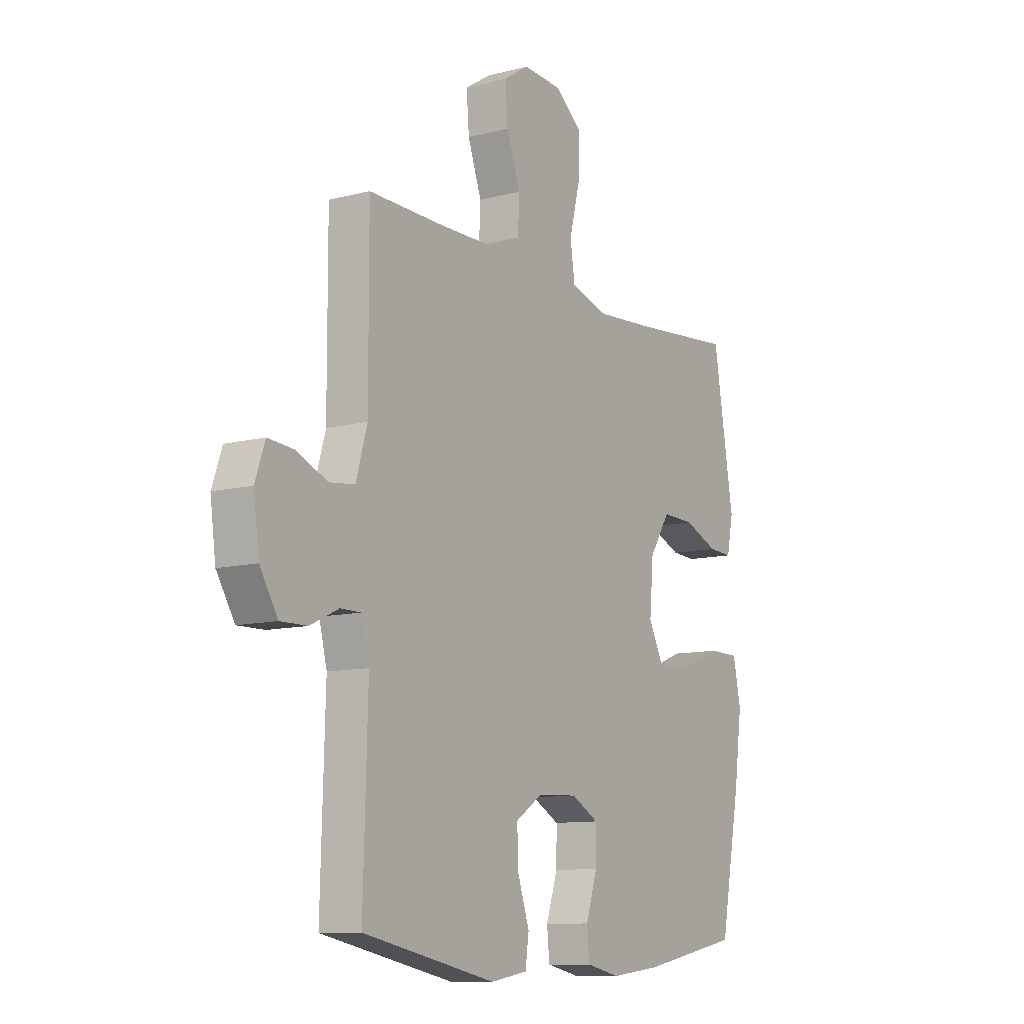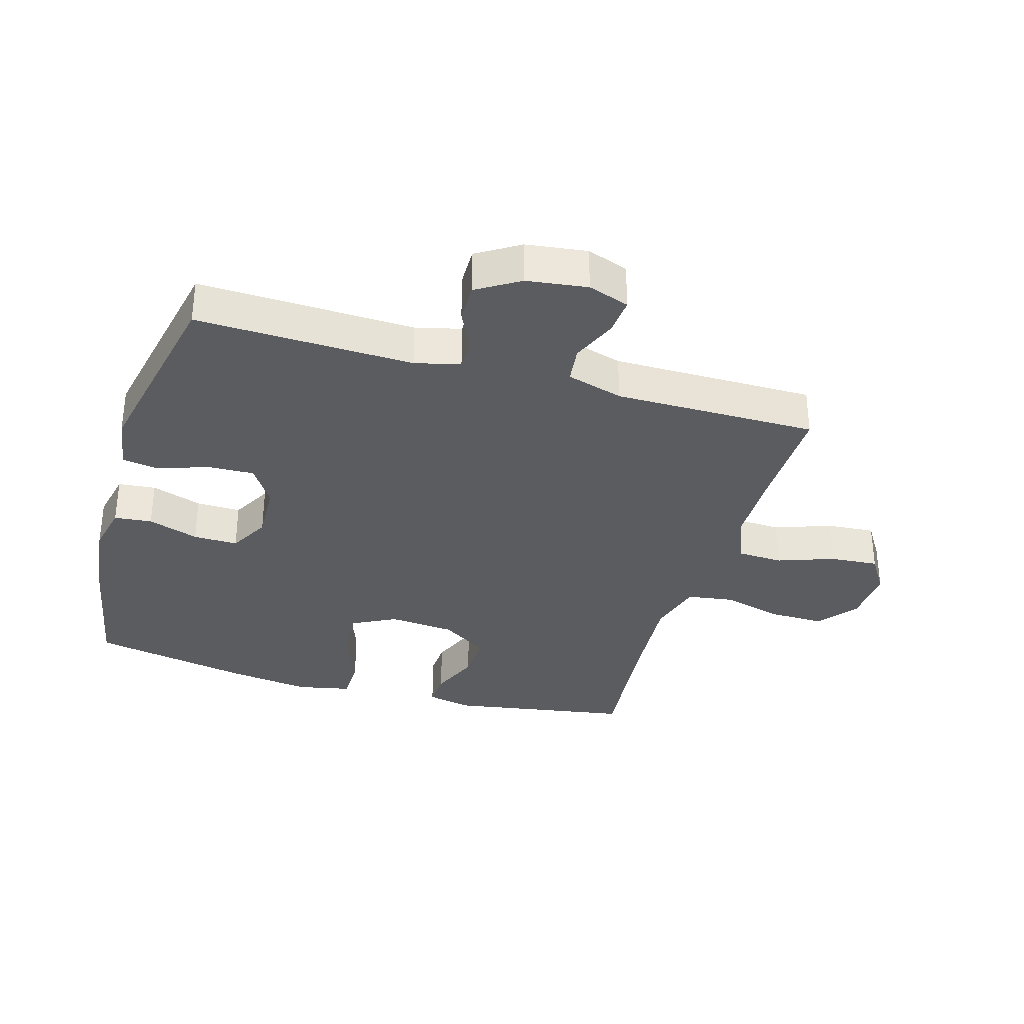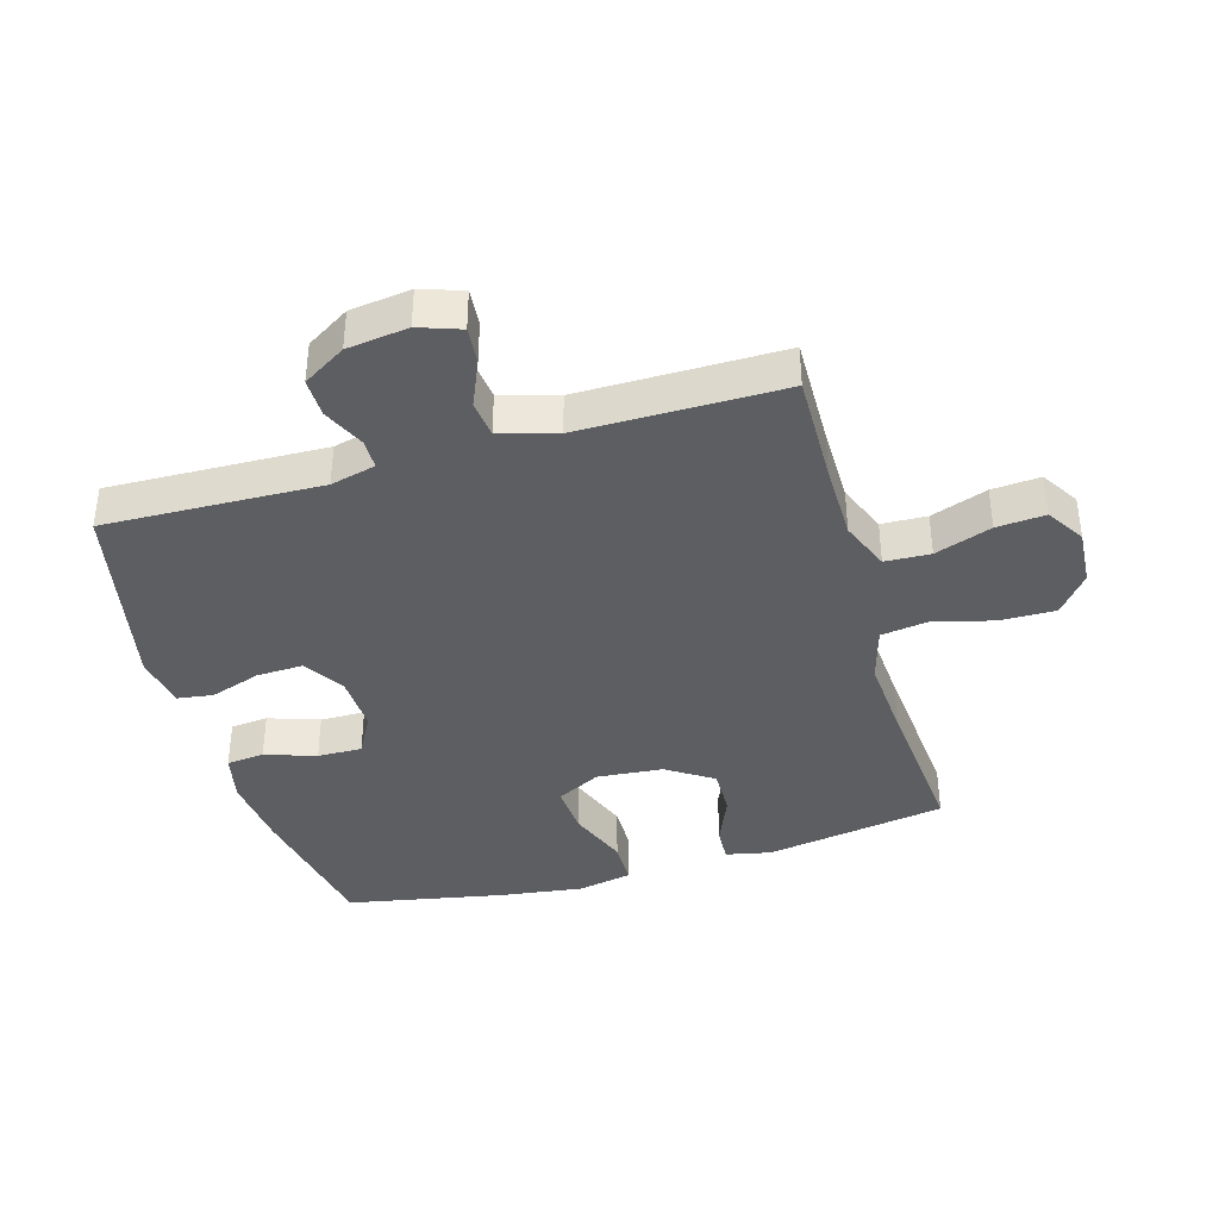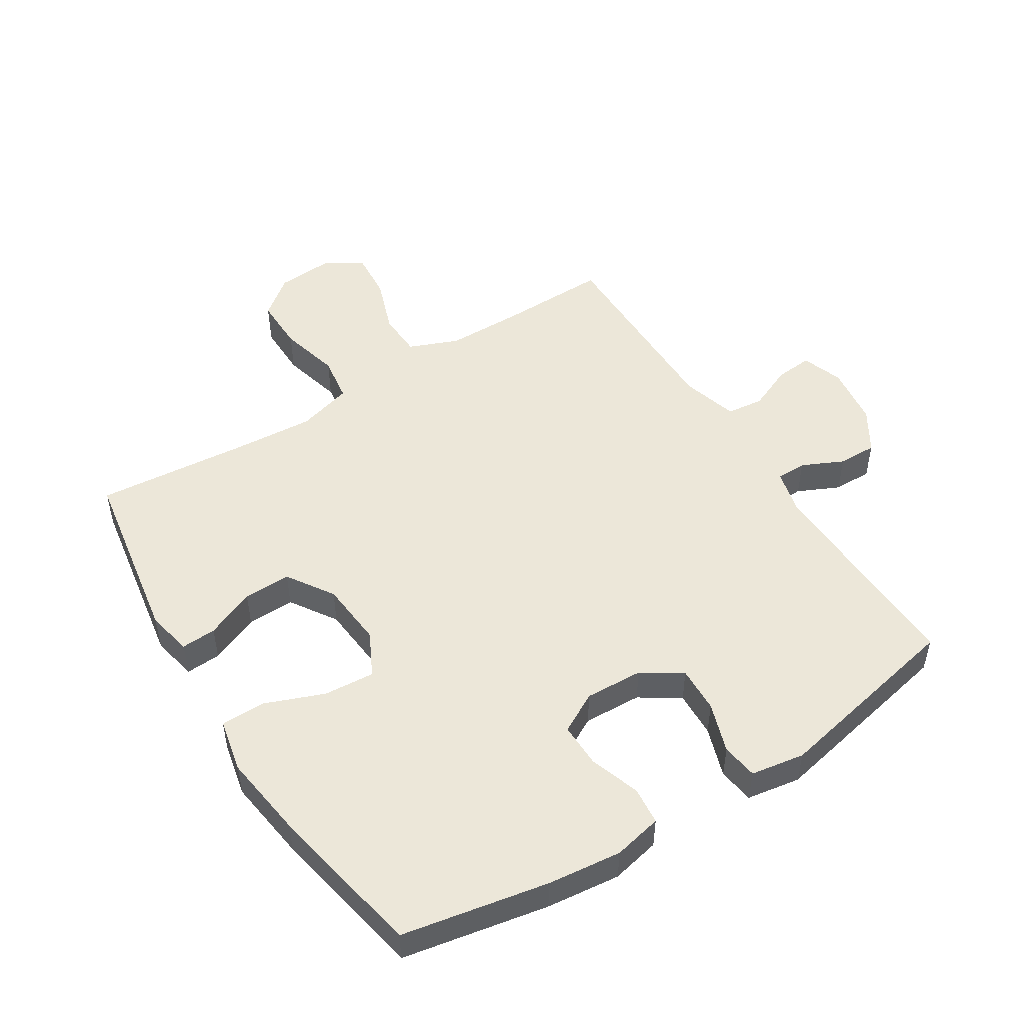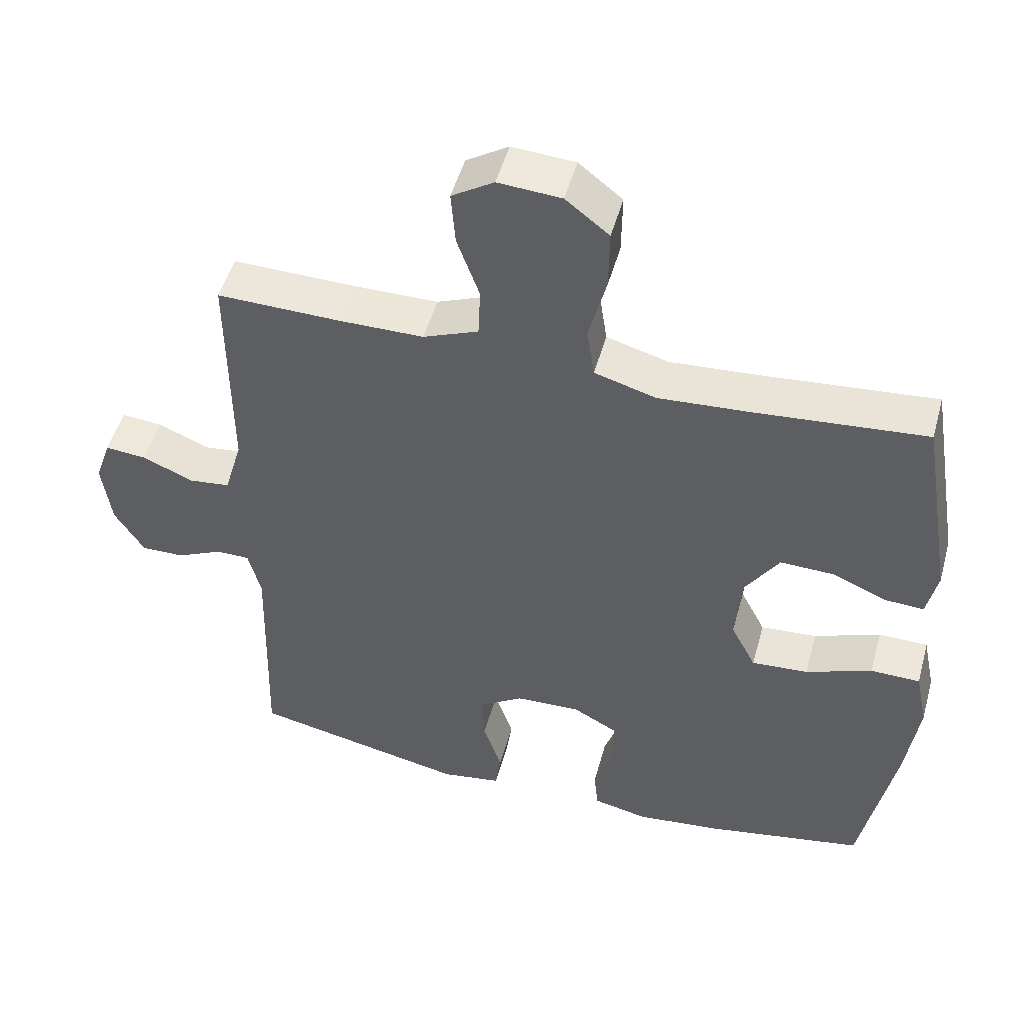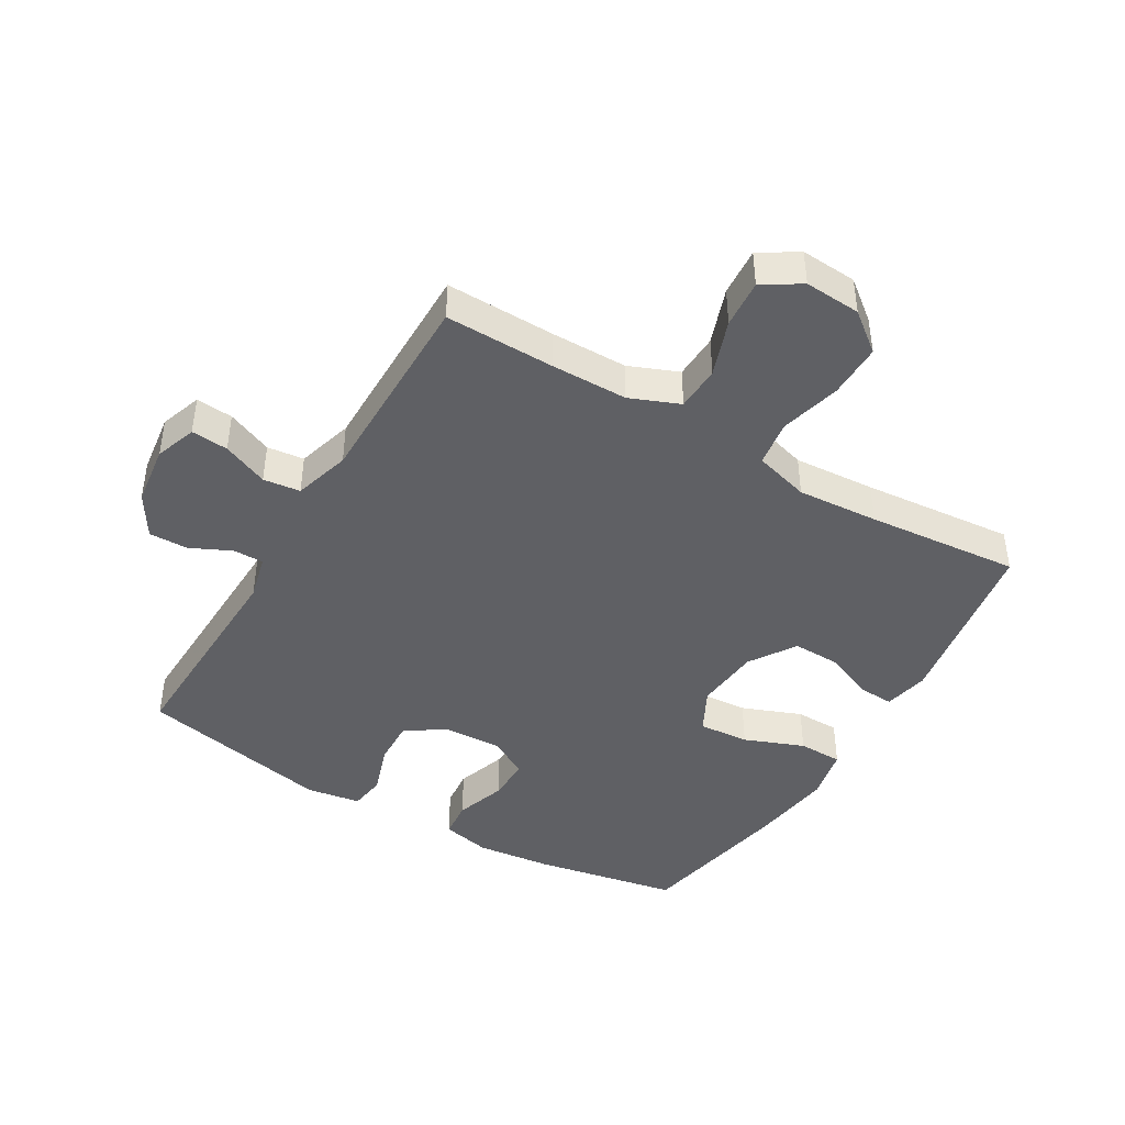
<metadata>
{"format":"obj","ext":"obj","renderer":"f3d","projection":"perspective","resolution":1024,"background":"white","views":[{"elev":-10.5,"azim":-57.2,"up":"+Z"},{"elev":-33.8,"azim":-106.3,"up":"+Y"},{"elev":-39.1,"azim":-73.9,"up":"+Y"},{"elev":50.1,"azim":147.8,"up":"+Y"},{"elev":50.0,"azim":15.3,"up":"+Z"},{"elev":-43.5,"azim":-30.6,"up":"+Y"}]}
</metadata>
<code>
v 0.5 0.07 -0.5
v 0.267 0.07 -0.544
v 0.149 0.07 -0.557
v 0.071 0.07 -0.54
v 0.065 0.07 -0.48
v 0.092 0.07 -0.399
v 0.093 0.07 -0.328
v 0.029 0.07 -0.293
v -0.064 0.07 -0.297
v -0.127 0.07 -0.338
v -0.124 0.07 -0.412
v -0.097 0.07 -0.492
v -0.105 0.07 -0.55
v -0.191 0.07 -0.564
v -0.5 0.07 -0.5
v -0.49 0.07 -0.155
v -0.508 0.07 -0.083
v -0.556 0.07 -0.083
v -0.622 0.07 -0.114
v -0.684 0.07 -0.115
v -0.726 0.07 -0.047
v -0.739 0.07 0.05
v -0.716 0.07 0.116
v -0.657 0.07 0.111
v -0.584 0.07 0.08
v -0.525 0.07 0.087
v -0.499 0.07 0.177
v -0.5 0.07 0.5
v -0.325 0.07 0.497
v -0.203 0.07 0.498
v -0.124 0.07 0.53
v -0.121 0.07 0.602
v -0.153 0.07 0.692
v -0.159 0.07 0.769
v -0.099 0.07 0.807
v -0.009 0.07 0.801
v 0.053 0.07 0.752
v 0.052 0.07 0.665
v 0.027 0.07 0.568
v 0.038 0.07 0.494
v 0.126 0.07 0.469
v 0.256 0.07 0.478
v 0.5 0.07 0.5
v 0.548 0.07 0.212
v 0.533 0.07 0.14
v 0.477 0.07 0.143
v 0.398 0.07 0.176
v 0.322 0.07 0.178
v 0.274 0.07 0.104
v 0.265 0.07 -0.001
v 0.301 0.07 -0.071
v 0.382 0.07 -0.065
v 0.477 0.07 -0.028
v 0.548 0.07 -0.029
v 0.566 0.07 -0.115
v 0.548 0.07 -0.249
v 0.5 0 -0.5
v 0.267 0 -0.544
v 0.149 0 -0.557
v 0.071 0 -0.54
v 0.065 0 -0.48
v 0.092 0 -0.399
v 0.093 0 -0.328
v 0.029 0 -0.293
v -0.064 0 -0.297
v -0.127 0 -0.338
v -0.124 0 -0.412
v -0.097 0 -0.492
v -0.105 0 -0.55
v -0.191 0 -0.564
v -0.5 0 -0.5
v -0.49 0 -0.155
v -0.508 0 -0.083
v -0.556 0 -0.083
v -0.622 0 -0.114
v -0.684 0 -0.115
v -0.726 0 -0.047
v -0.739 0 0.05
v -0.716 0 0.116
v -0.657 0 0.111
v -0.584 0 0.08
v -0.525 0 0.087
v -0.499 0 0.177
v -0.5 0 0.5
v -0.325 0 0.497
v -0.203 0 0.498
v -0.124 0 0.53
v -0.121 0 0.602
v -0.153 0 0.692
v -0.159 0 0.769
v -0.099 0 0.807
v -0.009 0 0.801
v 0.053 0 0.752
v 0.052 0 0.665
v 0.027 0 0.568
v 0.038 0 0.494
v 0.126 0 0.469
v 0.256 0 0.478
v 0.5 0 0.5
v 0.548 0 0.212
v 0.533 0 0.14
v 0.477 0 0.143
v 0.398 0 0.176
v 0.322 0 0.178
v 0.274 0 0.104
v 0.265 0 -0.001
v 0.301 0 -0.071
v 0.382 0 -0.065
v 0.477 0 -0.028
v 0.548 0 -0.029
v 0.566 0 -0.115
v 0.548 0 -0.249
f 4 5 6
f 3 4 6
f 2 3 6
f 1 2 6
f 56 1 6
f 55 56 6
f 54 55 6
f 53 54 6
f 52 53 6
f 51 52 6 7
f 50 51 7 8
f 49 50 8 9
f 48 49 9 10
f 45 46 47
f 44 45 47
f 43 44 47
f 42 43 47
f 41 42 47 48
f 40 41 48 10
f 37 38 39
f 36 37 39
f 35 36 39
f 34 35 39
f 33 34 39
f 32 33 39
f 39 40 10
f 32 39 10
f 31 32 10
f 27 28 29
f 26 27 29 30
f 23 24 25
f 22 23 25
f 21 22 25
f 20 21 25
f 19 20 25
f 18 19 25
f 17 18 25 26
f 30 31 10
f 26 30 10
f 17 26 10
f 16 17 10
f 14 15 16
f 13 14 16
f 12 13 16
f 11 12 16
f 10 11 16
f 62 61 60
f 62 60 59
f 62 59 58
f 62 58 57
f 62 57 112
f 62 112 111
f 62 111 110
f 62 110 109
f 62 109 108
f 63 62 108 107
f 64 63 107 106
f 65 64 106 105
f 66 65 105 104
f 103 102 101
f 103 101 100
f 103 100 99
f 103 99 98
f 104 103 98 97
f 66 104 97 96
f 95 94 93
f 95 93 92
f 95 92 91
f 95 91 90
f 95 90 89
f 95 89 88
f 66 96 95
f 66 95 88
f 66 88 87
f 85 84 83
f 86 85 83 82
f 81 80 79
f 81 79 78
f 81 78 77
f 81 77 76
f 81 76 75
f 81 75 74
f 82 81 74 73
f 66 87 86
f 66 86 82
f 66 82 73
f 66 73 72
f 72 71 70
f 72 70 69
f 72 69 68
f 72 68 67
f 72 67 66
f 1 57 58 2
f 2 58 59 3
f 3 59 60 4
f 4 60 61 5
f 5 61 62 6
f 6 62 63 7
f 7 63 64 8
f 8 64 65 9
f 9 65 66 10
f 10 66 67 11
f 11 67 68 12
f 12 68 69 13
f 13 69 70 14
f 14 70 71 15
f 15 71 72 16
f 16 72 73 17
f 17 73 74 18
f 18 74 75 19
f 19 75 76 20
f 20 76 77 21
f 21 77 78 22
f 22 78 79 23
f 23 79 80 24
f 24 80 81 25
f 25 81 82 26
f 26 82 83 27
f 27 83 84 28
f 28 84 85 29
f 29 85 86 30
f 30 86 87 31
f 31 87 88 32
f 32 88 89 33
f 33 89 90 34
f 34 90 91 35
f 35 91 92 36
f 36 92 93 37
f 37 93 94 38
f 38 94 95 39
f 39 95 96 40
f 40 96 97 41
f 41 97 98 42
f 42 98 99 43
f 43 99 100 44
f 44 100 101 45
f 45 101 102 46
f 46 102 103 47
f 47 103 104 48
f 48 104 105 49
f 49 105 106 50
f 50 106 107 51
f 51 107 108 52
f 52 108 109 53
f 53 109 110 54
f 54 110 111 55
f 55 111 112 56
f 56 112 57 1

</code>
